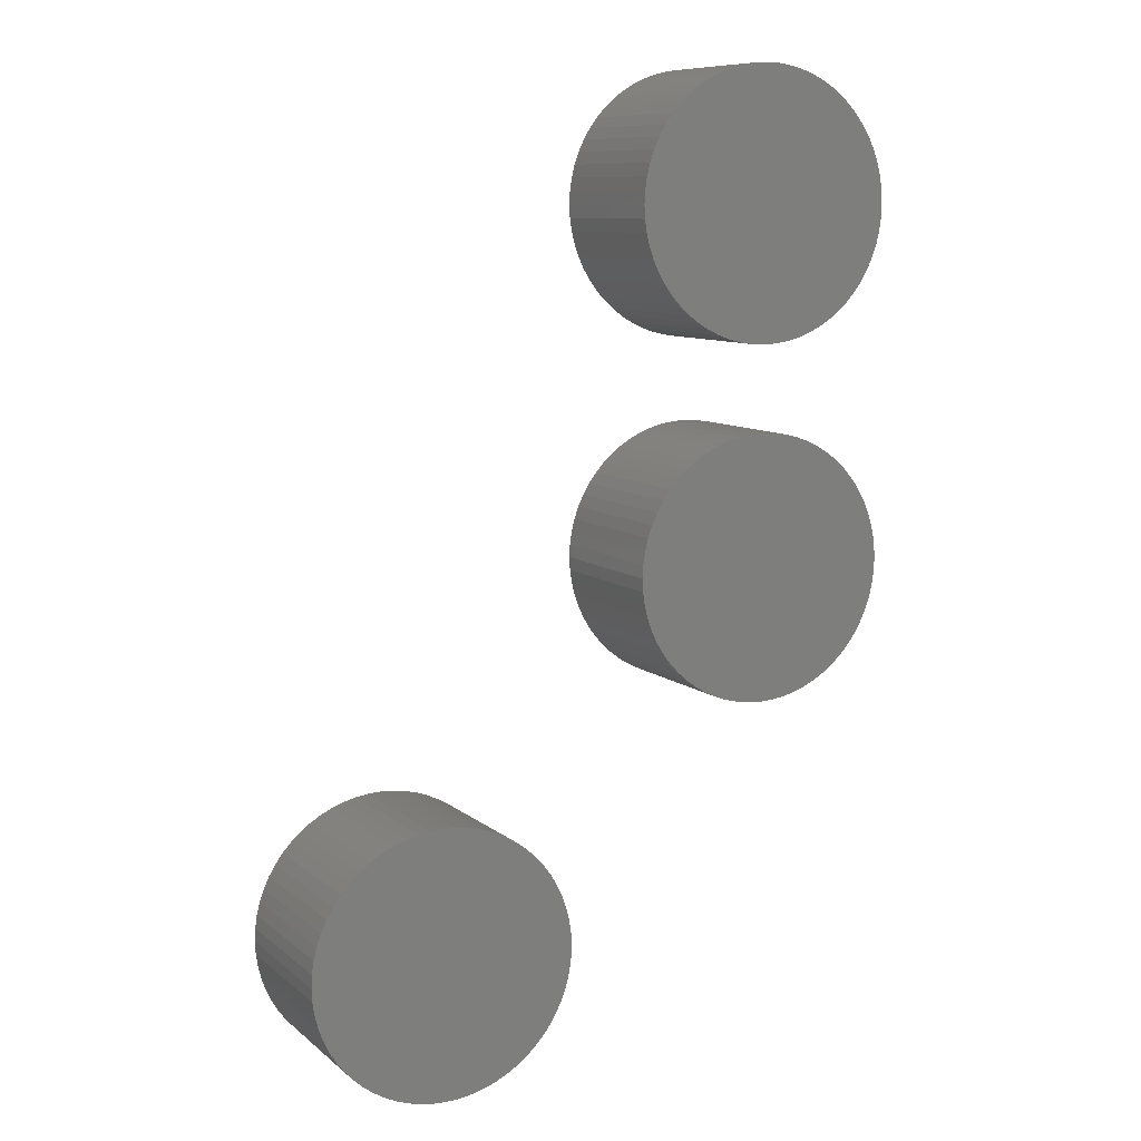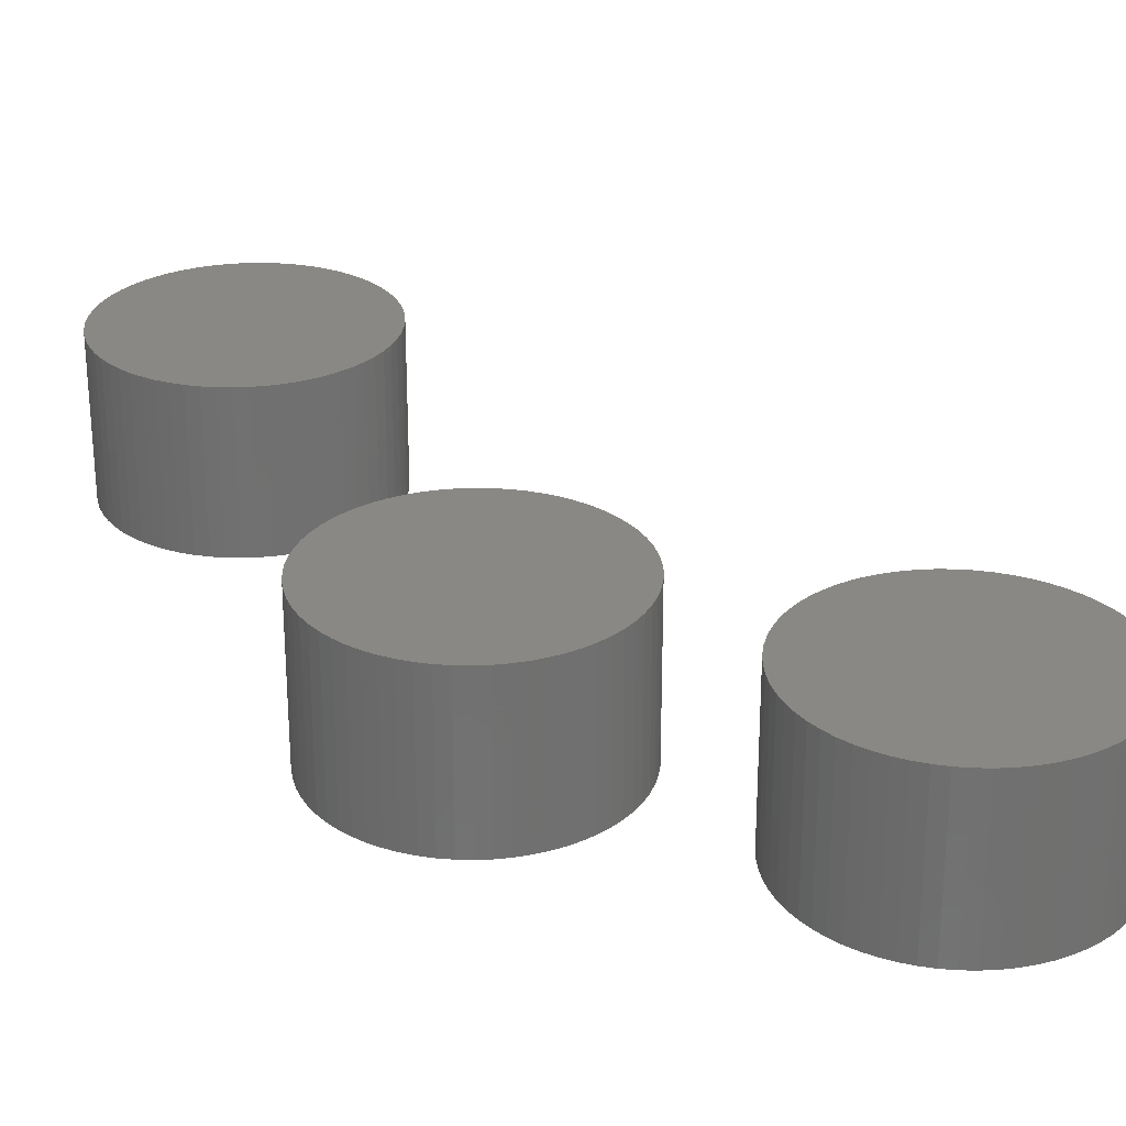
<metadata>
{"format":"stl","ext":"stl","renderer":"f3d","projection":"perspective","resolution":1024,"background":"white","views":[{"elev":9.2,"azim":-27.3,"up":"+Y"},{"elev":27.5,"azim":111.5,"up":"+Z"}]}
</metadata>
<code>
# stl→obj: 390 verts, 768 faces
v -2.25 -4.625 2
v -0.5 -4.625 2
v -0.5084 -4.453 2
v -0.5336 -4.284 2
v -0.5754 -4.117 2
v -0.6332 -3.955 2
v -0.7066 -3.8 2
v -0.7949 -3.653 2
v -0.8972 -3.515 2
v -1.013 -3.388 2
v -1.14 -3.272 2
v -1.278 -3.17 2
v -1.425 -3.082 2
v -1.58 -3.008 2
v -1.742 -2.95 2
v -1.909 -2.909 2
v -2.078 -2.883 2
v -2.25 -2.875 2
v -2.422 -2.883 2
v -2.591 -2.909 2
v -2.758 -2.95 2
v -2.92 -3.008 2
v -3.075 -3.082 2
v -3.222 -3.17 2
v -3.36 -3.272 2
v -3.487 -3.388 2
v -3.603 -3.515 2
v -3.705 -3.653 2
v -3.793 -3.8 2
v -3.867 -3.955 2
v -3.925 -4.117 2
v -3.966 -4.284 2
v -3.992 -4.453 2
v -4 -4.625 2
v -3.992 -4.797 2
v -3.966 -4.966 2
v -3.925 -5.133 2
v -3.867 -5.295 2
v -3.793 -5.45 2
v -3.705 -5.597 2
v -3.603 -5.735 2
v -3.487 -5.862 2
v -3.36 -5.978 2
v -3.222 -6.08 2
v -3.075 -6.168 2
v -2.92 -6.242 2
v -2.758 -6.3 2
v -2.591 -6.341 2
v -2.422 -6.367 2
v -2.25 -6.375 2
v -2.078 -6.367 2
v -1.909 -6.341 2
v -1.742 -6.3 2
v -1.58 -6.242 2
v -1.425 -6.168 2
v -1.278 -6.08 2
v -1.14 -5.978 2
v -1.013 -5.862 2
v -0.8972 -5.735 2
v -0.7949 -5.597 2
v -0.7066 -5.45 2
v -0.6332 -5.295 2
v -0.5754 -5.133 2
v -0.5336 -4.966 2
v -0.5084 -4.797 2
v -2.25 -4.625 0
v -0.5084 -4.453 0
v -0.5 -4.625 0
v -0.5336 -4.284 0
v -0.5754 -4.117 0
v -0.6332 -3.955 0
v -0.7066 -3.8 0
v -0.7949 -3.653 0
v -0.8972 -3.515 0
v -1.013 -3.388 0
v -1.14 -3.272 0
v -1.278 -3.17 0
v -1.425 -3.082 0
v -1.58 -3.008 0
v -1.742 -2.95 0
v -1.909 -2.909 0
v -2.078 -2.883 0
v -2.25 -2.875 0
v -2.422 -2.883 0
v -2.591 -2.909 0
v -2.758 -2.95 0
v -2.92 -3.008 0
v -3.075 -3.082 0
v -3.222 -3.17 0
v -3.36 -3.272 0
v -3.487 -3.388 0
v -3.603 -3.515 0
v -3.705 -3.653 0
v -3.793 -3.8 0
v -3.867 -3.955 0
v -3.925 -4.117 0
v -3.966 -4.284 0
v -3.992 -4.453 0
v -4 -4.625 0
v -3.992 -4.797 0
v -3.966 -4.966 0
v -3.925 -5.133 0
v -3.867 -5.295 0
v -3.793 -5.45 0
v -3.705 -5.597 0
v -3.603 -5.735 0
v -3.487 -5.862 0
v -3.36 -5.978 0
v -3.222 -6.08 0
v -3.075 -6.168 0
v -2.92 -6.242 0
v -2.758 -6.3 0
v -2.591 -6.341 0
v -2.422 -6.367 0
v -2.25 -6.375 0
v -2.078 -6.367 0
v -1.909 -6.341 0
v -1.742 -6.3 0
v -1.58 -6.242 0
v -1.425 -6.168 0
v -1.278 -6.08 0
v -1.14 -5.978 0
v -1.013 -5.862 0
v -0.8972 -5.735 0
v -0.7949 -5.597 0
v -0.7066 -5.45 0
v -0.6332 -5.295 0
v -0.5754 -5.133 0
v -0.5336 -4.966 0
v -0.5084 -4.797 0
v 2.25 4.625 2
v 4 4.625 2
v 3.992 4.797 2
v 3.966 4.966 2
v 3.925 5.133 2
v 3.867 5.295 2
v 3.793 5.45 2
v 3.705 5.597 2
v 3.603 5.735 2
v 3.487 5.862 2
v 3.36 5.978 2
v 3.222 6.08 2
v 3.075 6.168 2
v 2.92 6.242 2
v 2.758 6.3 2
v 2.591 6.341 2
v 2.422 6.367 2
v 2.25 6.375 2
v 2.078 6.367 2
v 1.909 6.341 2
v 1.742 6.3 2
v 1.58 6.242 2
v 1.425 6.168 2
v 1.278 6.08 2
v 1.14 5.978 2
v 1.013 5.862 2
v 0.8972 5.735 2
v 0.7949 5.597 2
v 0.7066 5.45 2
v 0.6332 5.295 2
v 0.5754 5.133 2
v 0.5336 4.966 2
v 0.5084 4.797 2
v 0.5 4.625 2
v 0.5084 4.453 2
v 0.5336 4.284 2
v 0.5754 4.117 2
v 0.6332 3.955 2
v 0.7066 3.8 2
v 0.7949 3.653 2
v 0.8972 3.515 2
v 1.013 3.388 2
v 1.14 3.272 2
v 1.278 3.17 2
v 1.425 3.082 2
v 1.58 3.008 2
v 1.742 2.95 2
v 1.909 2.909 2
v 2.078 2.883 2
v 2.25 2.875 2
v 2.422 2.883 2
v 2.591 2.909 2
v 2.758 2.95 2
v 2.92 3.008 2
v 3.075 3.082 2
v 3.222 3.17 2
v 3.36 3.272 2
v 3.487 3.388 2
v 3.603 3.515 2
v 3.705 3.653 2
v 3.793 3.8 2
v 3.867 3.955 2
v 3.925 4.117 2
v 3.966 4.284 2
v 3.992 4.453 2
v 2.25 4.625 0
v 3.992 4.797 0
v 4 4.625 0
v 3.966 4.966 0
v 3.925 5.133 0
v 3.867 5.295 0
v 3.793 5.45 0
v 3.705 5.597 0
v 3.603 5.735 0
v 3.487 5.862 0
v 3.36 5.978 0
v 3.222 6.08 0
v 3.075 6.168 0
v 2.92 6.242 0
v 2.758 6.3 0
v 2.591 6.341 0
v 2.422 6.367 0
v 2.25 6.375 0
v 2.078 6.367 0
v 1.909 6.341 0
v 1.742 6.3 0
v 1.58 6.242 0
v 1.425 6.168 0
v 1.278 6.08 0
v 1.14 5.978 0
v 1.013 5.862 0
v 0.8972 5.735 0
v 0.7949 5.597 0
v 0.7066 5.45 0
v 0.6332 5.295 0
v 0.5754 5.133 0
v 0.5336 4.966 0
v 0.5084 4.797 0
v 0.5 4.625 0
v 0.5084 4.453 0
v 0.5336 4.284 0
v 0.5754 4.117 0
v 0.6332 3.955 0
v 0.7066 3.8 0
v 0.7949 3.653 0
v 0.8972 3.515 0
v 1.013 3.388 0
v 1.14 3.272 0
v 1.278 3.17 0
v 1.425 3.082 0
v 1.58 3.008 0
v 1.742 2.95 0
v 1.909 2.909 0
v 2.078 2.883 0
v 2.25 2.875 0
v 2.422 2.883 0
v 2.591 2.909 0
v 2.758 2.95 0
v 2.92 3.008 0
v 3.075 3.082 0
v 3.222 3.17 0
v 3.36 3.272 0
v 3.487 3.388 0
v 3.603 3.515 0
v 3.705 3.653 0
v 3.793 3.8 0
v 3.867 3.955 0
v 3.925 4.117 0
v 3.966 4.284 0
v 3.992 4.453 0
v 2.25 0 2
v 4 0 2
v 3.992 0.1715 2
v 3.966 0.3414 2
v 3.925 0.508 2
v 3.867 0.6697 2
v 3.793 0.8249 2
v 3.705 0.9722 2
v 3.603 1.11 2
v 3.487 1.237 2
v 3.36 1.353 2
v 3.222 1.455 2
v 3.075 1.543 2
v 2.92 1.617 2
v 2.758 1.675 2
v 2.591 1.716 2
v 2.422 1.742 2
v 2.25 1.75 2
v 2.078 1.742 2
v 1.909 1.716 2
v 1.742 1.675 2
v 1.58 1.617 2
v 1.425 1.543 2
v 1.278 1.455 2
v 1.14 1.353 2
v 1.013 1.237 2
v 0.8972 1.11 2
v 0.7949 0.9722 2
v 0.7066 0.8249 2
v 0.6332 0.6697 2
v 0.5754 0.508 2
v 0.5336 0.3414 2
v 0.5084 0.1715 2
v 0.5 0 2
v 0.5084 -0.1715 2
v 0.5336 -0.3414 2
v 0.5754 -0.508 2
v 0.6332 -0.6697 2
v 0.7066 -0.8249 2
v 0.7949 -0.9722 2
v 0.8972 -1.11 2
v 1.013 -1.237 2
v 1.14 -1.353 2
v 1.278 -1.455 2
v 1.425 -1.543 2
v 1.58 -1.617 2
v 1.742 -1.675 2
v 1.909 -1.716 2
v 2.078 -1.742 2
v 2.25 -1.75 2
v 2.422 -1.742 2
v 2.591 -1.716 2
v 2.758 -1.675 2
v 2.92 -1.617 2
v 3.075 -1.543 2
v 3.222 -1.455 2
v 3.36 -1.353 2
v 3.487 -1.237 2
v 3.603 -1.11 2
v 3.705 -0.9722 2
v 3.793 -0.8249 2
v 3.867 -0.6697 2
v 3.925 -0.508 2
v 3.966 -0.3414 2
v 3.992 -0.1715 2
v 2.25 0 0
v 3.992 0.1715 0
v 4 0 0
v 3.966 0.3414 0
v 3.925 0.508 0
v 3.867 0.6697 0
v 3.793 0.8249 0
v 3.705 0.9722 0
v 3.603 1.11 0
v 3.487 1.237 0
v 3.36 1.353 0
v 3.222 1.455 0
v 3.075 1.543 0
v 2.92 1.617 0
v 2.758 1.675 0
v 2.591 1.716 0
v 2.422 1.742 0
v 2.25 1.75 0
v 2.078 1.742 0
v 1.909 1.716 0
v 1.742 1.675 0
v 1.58 1.617 0
v 1.425 1.543 0
v 1.278 1.455 0
v 1.14 1.353 0
v 1.013 1.237 0
v 0.8972 1.11 0
v 0.7949 0.9722 0
v 0.7066 0.8249 0
v 0.6332 0.6697 0
v 0.5754 0.508 0
v 0.5336 0.3414 0
v 0.5084 0.1715 0
v 0.5 0 0
v 0.5084 -0.1715 0
v 0.5336 -0.3414 0
v 0.5754 -0.508 0
v 0.6332 -0.6697 0
v 0.7066 -0.8249 0
v 0.7949 -0.9722 0
v 0.8972 -1.11 0
v 1.013 -1.237 0
v 1.14 -1.353 0
v 1.278 -1.455 0
v 1.425 -1.543 0
v 1.58 -1.617 0
v 1.742 -1.675 0
v 1.909 -1.716 0
v 2.078 -1.742 0
v 2.25 -1.75 0
v 2.422 -1.742 0
v 2.591 -1.716 0
v 2.758 -1.675 0
v 2.92 -1.617 0
v 3.075 -1.543 0
v 3.222 -1.455 0
v 3.36 -1.353 0
v 3.487 -1.237 0
v 3.603 -1.11 0
v 3.705 -0.9722 0
v 3.793 -0.8249 0
v 3.867 -0.6697 0
v 3.925 -0.508 0
v 3.966 -0.3414 0
v 3.992 -0.1715 0
f 1 2 3
f 1 3 4
f 1 4 5
f 1 5 6
f 1 6 7
f 1 7 8
f 1 8 9
f 1 9 10
f 1 10 11
f 1 11 12
f 1 12 13
f 1 13 14
f 1 14 15
f 1 15 16
f 1 16 17
f 1 17 18
f 1 18 19
f 1 19 20
f 1 20 21
f 1 21 22
f 1 22 23
f 1 23 24
f 1 24 25
f 1 25 26
f 1 26 27
f 1 27 28
f 1 28 29
f 1 29 30
f 1 30 31
f 1 31 32
f 1 32 33
f 1 33 34
f 1 34 35
f 1 35 36
f 1 36 37
f 1 37 38
f 1 38 39
f 1 39 40
f 1 40 41
f 1 41 42
f 1 42 43
f 1 43 44
f 1 44 45
f 1 45 46
f 1 46 47
f 1 47 48
f 1 48 49
f 1 49 50
f 1 50 51
f 1 51 52
f 1 52 53
f 1 53 54
f 1 54 55
f 1 55 56
f 1 56 57
f 1 57 58
f 1 58 59
f 1 59 60
f 1 60 61
f 1 61 62
f 1 62 63
f 1 63 64
f 1 64 65
f 1 65 2
f 66 67 68
f 66 69 67
f 66 70 69
f 66 71 70
f 66 72 71
f 66 73 72
f 66 74 73
f 66 75 74
f 66 76 75
f 66 77 76
f 66 78 77
f 66 79 78
f 66 80 79
f 66 81 80
f 66 82 81
f 66 83 82
f 66 84 83
f 66 85 84
f 66 86 85
f 66 87 86
f 66 88 87
f 66 89 88
f 66 90 89
f 66 91 90
f 66 92 91
f 66 93 92
f 66 94 93
f 66 95 94
f 66 96 95
f 66 97 96
f 66 98 97
f 66 99 98
f 66 100 99
f 66 101 100
f 66 102 101
f 66 103 102
f 66 104 103
f 66 105 104
f 66 106 105
f 66 107 106
f 66 108 107
f 66 109 108
f 66 110 109
f 66 111 110
f 66 112 111
f 66 113 112
f 66 114 113
f 66 115 114
f 66 116 115
f 66 117 116
f 66 118 117
f 66 119 118
f 66 120 119
f 66 121 120
f 66 122 121
f 66 123 122
f 66 124 123
f 66 125 124
f 66 126 125
f 66 127 126
f 66 128 127
f 66 129 128
f 66 130 129
f 66 68 130
f 68 67 2
f 67 3 2
f 67 69 3
f 69 4 3
f 69 70 4
f 70 5 4
f 70 71 5
f 71 6 5
f 71 72 6
f 72 7 6
f 72 73 7
f 73 8 7
f 73 74 8
f 74 9 8
f 74 75 9
f 75 10 9
f 75 76 10
f 76 11 10
f 76 77 11
f 77 12 11
f 77 78 12
f 78 13 12
f 78 79 13
f 79 14 13
f 79 80 14
f 80 15 14
f 80 81 15
f 81 16 15
f 81 82 16
f 82 17 16
f 82 83 17
f 83 18 17
f 83 84 18
f 84 19 18
f 84 85 19
f 85 20 19
f 85 86 20
f 86 21 20
f 86 87 21
f 87 22 21
f 87 88 22
f 88 23 22
f 88 89 23
f 89 24 23
f 89 90 24
f 90 25 24
f 90 91 25
f 91 26 25
f 91 92 26
f 92 27 26
f 92 93 27
f 93 28 27
f 93 94 28
f 94 29 28
f 94 95 29
f 95 30 29
f 95 96 30
f 96 31 30
f 96 97 31
f 97 32 31
f 97 98 32
f 98 33 32
f 98 99 33
f 99 34 33
f 99 100 34
f 100 35 34
f 100 101 35
f 101 36 35
f 101 102 36
f 102 37 36
f 102 103 37
f 103 38 37
f 103 104 38
f 104 39 38
f 104 105 39
f 105 40 39
f 105 106 40
f 106 41 40
f 106 107 41
f 107 42 41
f 107 108 42
f 108 43 42
f 108 109 43
f 109 44 43
f 109 110 44
f 110 45 44
f 110 111 45
f 111 46 45
f 111 112 46
f 112 47 46
f 112 113 47
f 113 48 47
f 113 114 48
f 114 49 48
f 114 115 49
f 115 50 49
f 115 116 50
f 116 51 50
f 116 117 51
f 117 52 51
f 117 118 52
f 118 53 52
f 118 119 53
f 119 54 53
f 119 120 54
f 120 55 54
f 120 121 55
f 121 56 55
f 121 122 56
f 122 57 56
f 122 123 57
f 123 58 57
f 123 124 58
f 124 59 58
f 124 125 59
f 125 60 59
f 125 126 60
f 126 61 60
f 126 127 61
f 127 62 61
f 127 128 62
f 128 63 62
f 128 129 63
f 129 64 63
f 129 130 64
f 130 65 64
f 130 68 65
f 68 2 65
f 131 132 133
f 131 133 134
f 131 134 135
f 131 135 136
f 131 136 137
f 131 137 138
f 131 138 139
f 131 139 140
f 131 140 141
f 131 141 142
f 131 142 143
f 131 143 144
f 131 144 145
f 131 145 146
f 131 146 147
f 131 147 148
f 131 148 149
f 131 149 150
f 131 150 151
f 131 151 152
f 131 152 153
f 131 153 154
f 131 154 155
f 131 155 156
f 131 156 157
f 131 157 158
f 131 158 159
f 131 159 160
f 131 160 161
f 131 161 162
f 131 162 163
f 131 163 164
f 131 164 165
f 131 165 166
f 131 166 167
f 131 167 168
f 131 168 169
f 131 169 170
f 131 170 171
f 131 171 172
f 131 172 173
f 131 173 174
f 131 174 175
f 131 175 176
f 131 176 177
f 131 177 178
f 131 178 179
f 131 179 180
f 131 180 181
f 131 181 182
f 131 182 183
f 131 183 184
f 131 184 185
f 131 185 186
f 131 186 187
f 131 187 188
f 131 188 189
f 131 189 190
f 131 190 191
f 131 191 192
f 131 192 193
f 131 193 194
f 131 194 195
f 131 195 132
f 196 197 198
f 196 199 197
f 196 200 199
f 196 201 200
f 196 202 201
f 196 203 202
f 196 204 203
f 196 205 204
f 196 206 205
f 196 207 206
f 196 208 207
f 196 209 208
f 196 210 209
f 196 211 210
f 196 212 211
f 196 213 212
f 196 214 213
f 196 215 214
f 196 216 215
f 196 217 216
f 196 218 217
f 196 219 218
f 196 220 219
f 196 221 220
f 196 222 221
f 196 223 222
f 196 224 223
f 196 225 224
f 196 226 225
f 196 227 226
f 196 228 227
f 196 229 228
f 196 230 229
f 196 231 230
f 196 232 231
f 196 233 232
f 196 234 233
f 196 235 234
f 196 236 235
f 196 237 236
f 196 238 237
f 196 239 238
f 196 240 239
f 196 241 240
f 196 242 241
f 196 243 242
f 196 244 243
f 196 245 244
f 196 246 245
f 196 247 246
f 196 248 247
f 196 249 248
f 196 250 249
f 196 251 250
f 196 252 251
f 196 253 252
f 196 254 253
f 196 255 254
f 196 256 255
f 196 257 256
f 196 258 257
f 196 259 258
f 196 260 259
f 196 198 260
f 198 197 132
f 197 133 132
f 197 199 133
f 199 134 133
f 199 200 134
f 200 135 134
f 200 201 135
f 201 136 135
f 201 202 136
f 202 137 136
f 202 203 137
f 203 138 137
f 203 204 138
f 204 139 138
f 204 205 139
f 205 140 139
f 205 206 140
f 206 141 140
f 206 207 141
f 207 142 141
f 207 208 142
f 208 143 142
f 208 209 143
f 209 144 143
f 209 210 144
f 210 145 144
f 210 211 145
f 211 146 145
f 211 212 146
f 212 147 146
f 212 213 147
f 213 148 147
f 213 214 148
f 214 149 148
f 214 215 149
f 215 150 149
f 215 216 150
f 216 151 150
f 216 217 151
f 217 152 151
f 217 218 152
f 218 153 152
f 218 219 153
f 219 154 153
f 219 220 154
f 220 155 154
f 220 221 155
f 221 156 155
f 221 222 156
f 222 157 156
f 222 223 157
f 223 158 157
f 223 224 158
f 224 159 158
f 224 225 159
f 225 160 159
f 225 226 160
f 226 161 160
f 226 227 161
f 227 162 161
f 227 228 162
f 228 163 162
f 228 229 163
f 229 164 163
f 229 230 164
f 230 165 164
f 230 231 165
f 231 166 165
f 231 232 166
f 232 167 166
f 232 233 167
f 233 168 167
f 233 234 168
f 234 169 168
f 234 235 169
f 235 170 169
f 235 236 170
f 236 171 170
f 236 237 171
f 237 172 171
f 237 238 172
f 238 173 172
f 238 239 173
f 239 174 173
f 239 240 174
f 240 175 174
f 240 241 175
f 241 176 175
f 241 242 176
f 242 177 176
f 242 243 177
f 243 178 177
f 243 244 178
f 244 179 178
f 244 245 179
f 245 180 179
f 245 246 180
f 246 181 180
f 246 247 181
f 247 182 181
f 247 248 182
f 248 183 182
f 248 249 183
f 249 184 183
f 249 250 184
f 250 185 184
f 250 251 185
f 251 186 185
f 251 252 186
f 252 187 186
f 252 253 187
f 253 188 187
f 253 254 188
f 254 189 188
f 254 255 189
f 255 190 189
f 255 256 190
f 256 191 190
f 256 257 191
f 257 192 191
f 257 258 192
f 258 193 192
f 258 259 193
f 259 194 193
f 259 260 194
f 260 195 194
f 260 198 195
f 198 132 195
f 261 262 263
f 261 263 264
f 261 264 265
f 261 265 266
f 261 266 267
f 261 267 268
f 261 268 269
f 261 269 270
f 261 270 271
f 261 271 272
f 261 272 273
f 261 273 274
f 261 274 275
f 261 275 276
f 261 276 277
f 261 277 278
f 261 278 279
f 261 279 280
f 261 280 281
f 261 281 282
f 261 282 283
f 261 283 284
f 261 284 285
f 261 285 286
f 261 286 287
f 261 287 288
f 261 288 289
f 261 289 290
f 261 290 291
f 261 291 292
f 261 292 293
f 261 293 294
f 261 294 295
f 261 295 296
f 261 296 297
f 261 297 298
f 261 298 299
f 261 299 300
f 261 300 301
f 261 301 302
f 261 302 303
f 261 303 304
f 261 304 305
f 261 305 306
f 261 306 307
f 261 307 308
f 261 308 309
f 261 309 310
f 261 310 311
f 261 311 312
f 261 312 313
f 261 313 314
f 261 314 315
f 261 315 316
f 261 316 317
f 261 317 318
f 261 318 319
f 261 319 320
f 261 320 321
f 261 321 322
f 261 322 323
f 261 323 324
f 261 324 325
f 261 325 262
f 326 327 328
f 326 329 327
f 326 330 329
f 326 331 330
f 326 332 331
f 326 333 332
f 326 334 333
f 326 335 334
f 326 336 335
f 326 337 336
f 326 338 337
f 326 339 338
f 326 340 339
f 326 341 340
f 326 342 341
f 326 343 342
f 326 344 343
f 326 345 344
f 326 346 345
f 326 347 346
f 326 348 347
f 326 349 348
f 326 350 349
f 326 351 350
f 326 352 351
f 326 353 352
f 326 354 353
f 326 355 354
f 326 356 355
f 326 357 356
f 326 358 357
f 326 359 358
f 326 360 359
f 326 361 360
f 326 362 361
f 326 363 362
f 326 364 363
f 326 365 364
f 326 366 365
f 326 367 366
f 326 368 367
f 326 369 368
f 326 370 369
f 326 371 370
f 326 372 371
f 326 373 372
f 326 374 373
f 326 375 374
f 326 376 375
f 326 377 376
f 326 378 377
f 326 379 378
f 326 380 379
f 326 381 380
f 326 382 381
f 326 383 382
f 326 384 383
f 326 385 384
f 326 386 385
f 326 387 386
f 326 388 387
f 326 389 388
f 326 390 389
f 326 328 390
f 328 327 262
f 327 263 262
f 327 329 263
f 329 264 263
f 329 330 264
f 330 265 264
f 330 331 265
f 331 266 265
f 331 332 266
f 332 267 266
f 332 333 267
f 333 268 267
f 333 334 268
f 334 269 268
f 334 335 269
f 335 270 269
f 335 336 270
f 336 271 270
f 336 337 271
f 337 272 271
f 337 338 272
f 338 273 272
f 338 339 273
f 339 274 273
f 339 340 274
f 340 275 274
f 340 341 275
f 341 276 275
f 341 342 276
f 342 277 276
f 342 343 277
f 343 278 277
f 343 344 278
f 344 279 278
f 344 345 279
f 345 280 279
f 345 346 280
f 346 281 280
f 346 347 281
f 347 282 281
f 347 348 282
f 348 283 282
f 348 349 283
f 349 284 283
f 349 350 284
f 350 285 284
f 350 351 285
f 351 286 285
f 351 352 286
f 352 287 286
f 352 353 287
f 353 288 287
f 353 354 288
f 354 289 288
f 354 355 289
f 355 290 289
f 355 356 290
f 356 291 290
f 356 357 291
f 357 292 291
f 357 358 292
f 358 293 292
f 358 359 293
f 359 294 293
f 359 360 294
f 360 295 294
f 360 361 295
f 361 296 295
f 361 362 296
f 362 297 296
f 362 363 297
f 363 298 297
f 363 364 298
f 364 299 298
f 364 365 299
f 365 300 299
f 365 366 300
f 366 301 300
f 366 367 301
f 367 302 301
f 367 368 302
f 368 303 302
f 368 369 303
f 369 304 303
f 369 370 304
f 370 305 304
f 370 371 305
f 371 306 305
f 371 372 306
f 372 307 306
f 372 373 307
f 373 308 307
f 373 374 308
f 374 309 308
f 374 375 309
f 375 310 309
f 375 376 310
f 376 311 310
f 376 377 311
f 377 312 311
f 377 378 312
f 378 313 312
f 378 379 313
f 379 314 313
f 379 380 314
f 380 315 314
f 380 381 315
f 381 316 315
f 381 382 316
f 382 317 316
f 382 383 317
f 383 318 317
f 383 384 318
f 384 319 318
f 384 385 319
f 385 320 319
f 385 386 320
f 386 321 320
f 386 387 321
f 387 322 321
f 387 388 322
f 388 323 322
f 388 389 323
f 389 324 323
f 389 390 324
f 390 325 324
f 390 328 325
f 328 262 325

</code>
